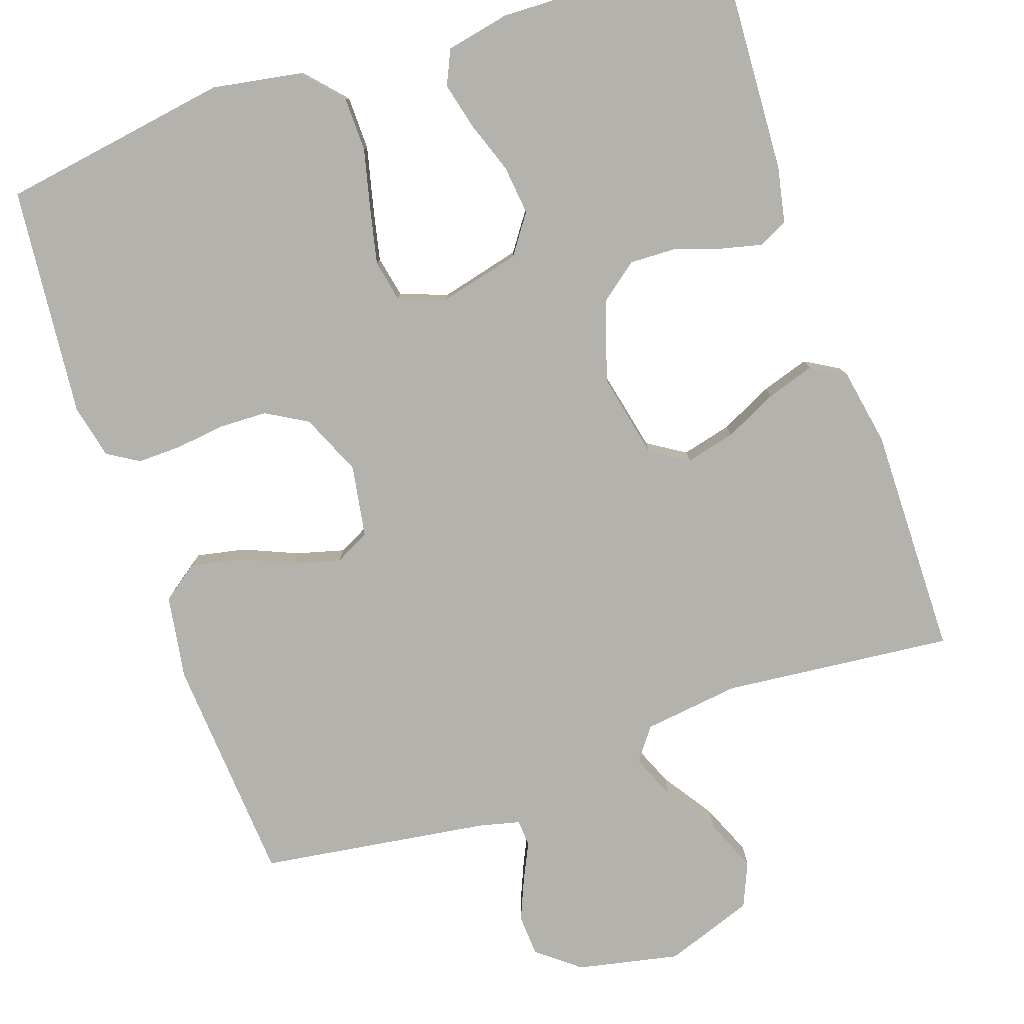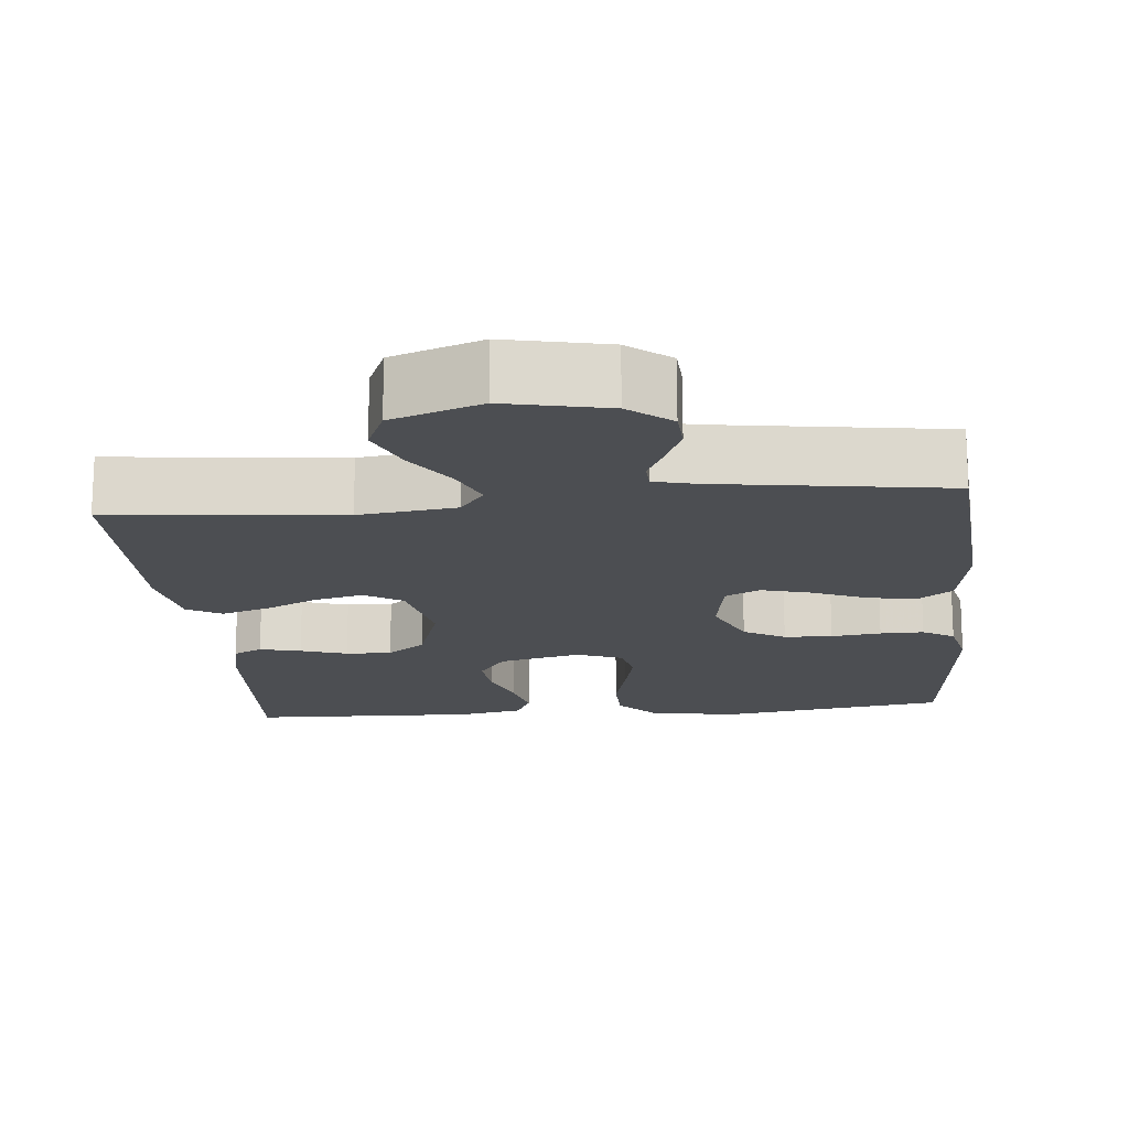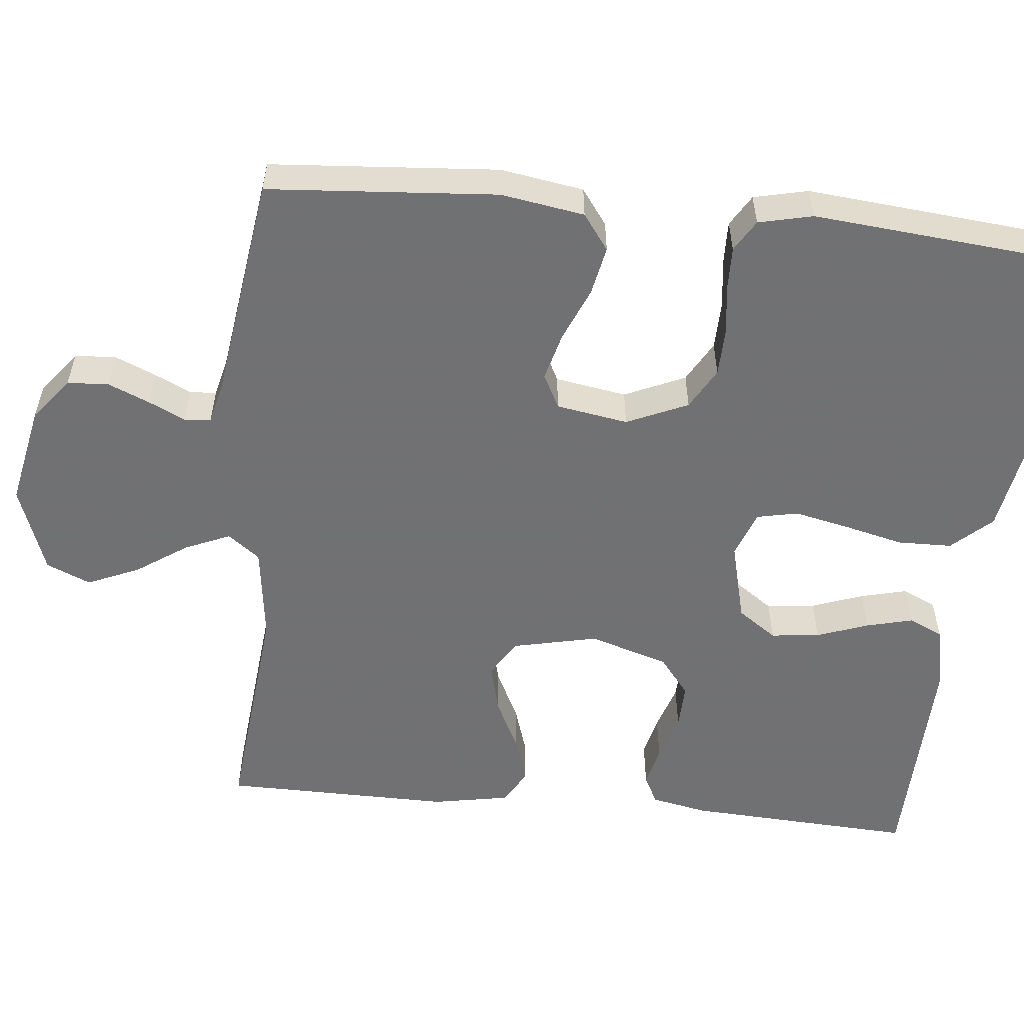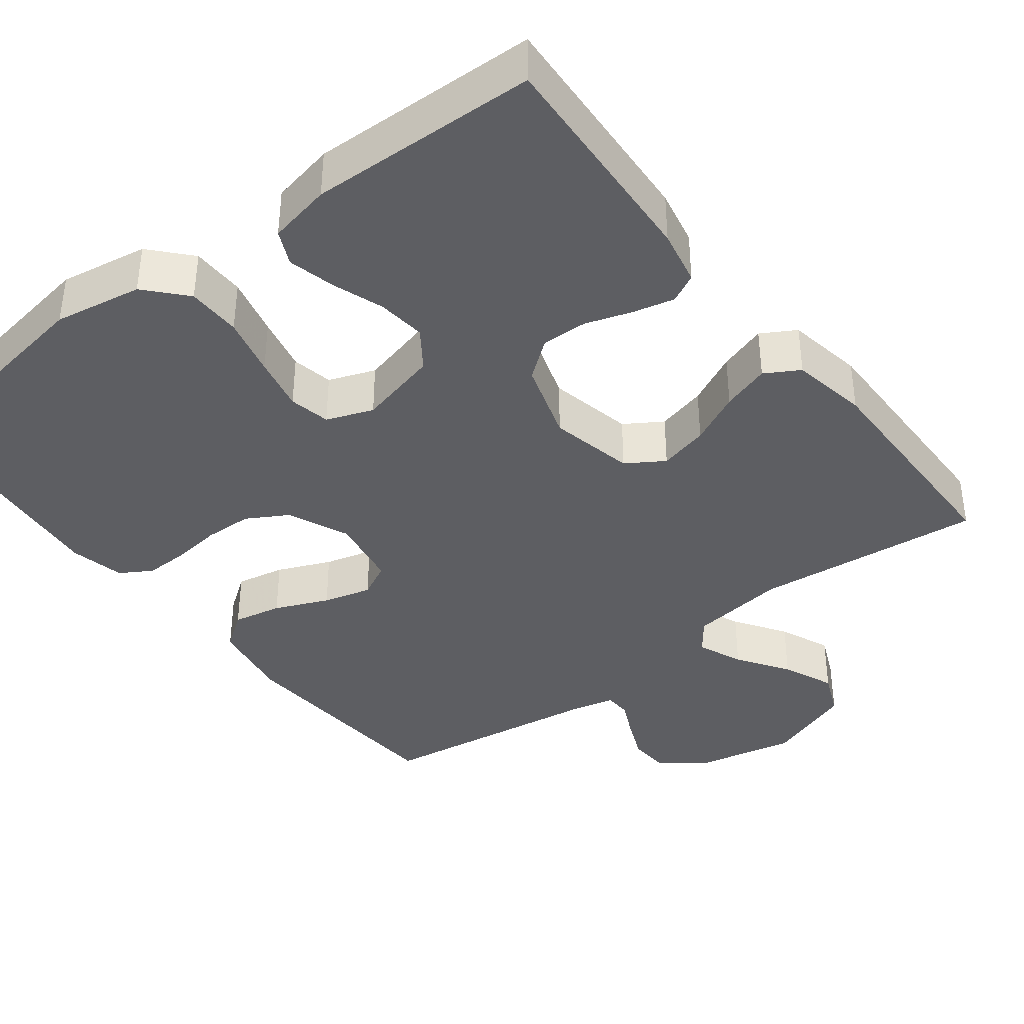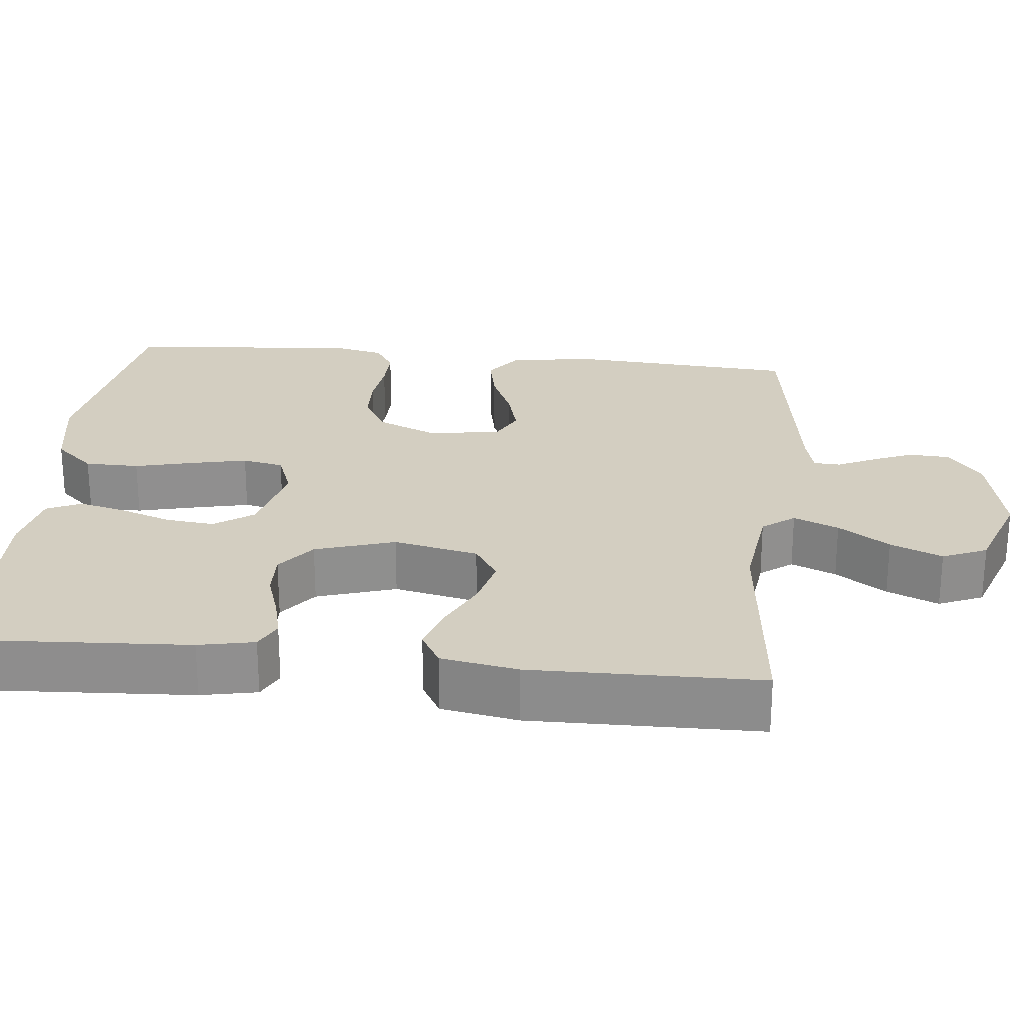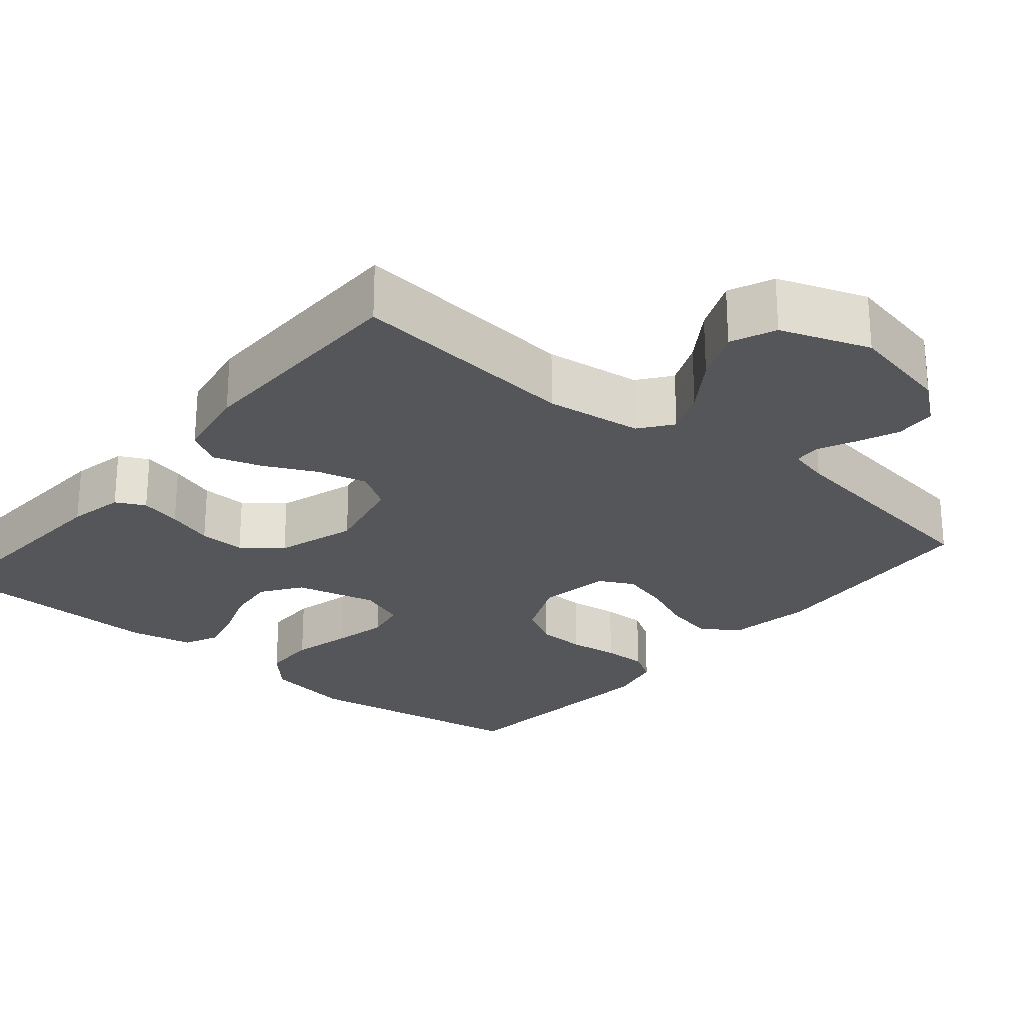
<metadata>
{"format":"obj","ext":"obj","renderer":"f3d","projection":"perspective","resolution":1024,"background":"white","views":[{"elev":-79.4,"azim":19.0,"up":"+Y"},{"elev":-16.9,"azim":-174.6,"up":"+Y"},{"elev":-55.3,"azim":-95.5,"up":"+Y"},{"elev":-38.8,"azim":37.6,"up":"+Y"},{"elev":25.0,"azim":95.9,"up":"+Y"},{"elev":-25.2,"azim":140.2,"up":"+Y"}]}
</metadata>
<code>
v 0.5 0.07 0.5
v 0.483 0.07 0.2
v 0.468 0.07 0.127
v 0.43 0.07 0.108
v 0.376 0.07 0.121
v 0.315 0.07 0.141
v 0.255 0.07 0.143
v 0.205 0.07 0.104
v 0.172 0.07 0
v 0.196 0.07 -0.111
v 0.245 0.07 -0.142
v 0.31 0.07 -0.126
v 0.378 0.07 -0.093
v 0.441 0.07 -0.073
v 0.486 0.07 -0.099
v 0.504 0.07 -0.2
v 0.5 0.07 -0.5
v 0.2 0.07 -0.469
v 0.074 0.07 -0.485
v 0.042 0.07 -0.527
v 0.067 0.07 -0.586
v 0.112 0.07 -0.653
v 0.141 0.07 -0.721
v 0.116 0.07 -0.779
v 0 0.07 -0.82
v -0.133 0.07 -0.792
v -0.188 0.07 -0.748
v -0.191 0.07 -0.694
v -0.168 0.07 -0.64
v -0.145 0.07 -0.592
v -0.147 0.07 -0.557
v -0.2 0.07 -0.544
v -0.5 0.07 -0.5
v -0.521 0.07 -0.2
v -0.503 0.07 -0.091
v -0.456 0.07 -0.057
v -0.392 0.07 -0.07
v -0.322 0.07 -0.1
v -0.259 0.07 -0.117
v -0.214 0.07 -0.094
v -0.198 0.07 0
v -0.233 0.07 0.08
v -0.287 0.07 0.111
v -0.35 0.07 0.113
v -0.415 0.07 0.105
v -0.472 0.07 0.104
v -0.513 0.07 0.129
v -0.529 0.07 0.2
v -0.5 0.07 0.5
v -0.2 0.07 0.547
v -0.085 0.07 0.527
v -0.038 0.07 0.475
v -0.037 0.07 0.404
v -0.056 0.07 0.326
v -0.072 0.07 0.254
v -0.061 0.07 0.2
v 0 0.07 0.177
v 0.106 0.07 0.203
v 0.142 0.07 0.254
v 0.135 0.07 0.318
v 0.111 0.07 0.386
v 0.096 0.07 0.447
v 0.117 0.07 0.492
v 0.2 0.07 0.509
v 0.5 0 0.5
v 0.483 0 0.2
v 0.468 0 0.127
v 0.43 0 0.108
v 0.376 0 0.121
v 0.315 0 0.141
v 0.255 0 0.143
v 0.205 0 0.104
v 0.172 0 0
v 0.196 0 -0.111
v 0.245 0 -0.142
v 0.31 0 -0.126
v 0.378 0 -0.093
v 0.441 0 -0.073
v 0.486 0 -0.099
v 0.504 0 -0.2
v 0.5 0 -0.5
v 0.2 0 -0.469
v 0.074 0 -0.485
v 0.042 0 -0.527
v 0.067 0 -0.586
v 0.112 0 -0.653
v 0.141 0 -0.721
v 0.116 0 -0.779
v 0 0 -0.82
v -0.133 0 -0.792
v -0.188 0 -0.748
v -0.191 0 -0.694
v -0.168 0 -0.64
v -0.145 0 -0.592
v -0.147 0 -0.557
v -0.2 0 -0.544
v -0.5 0 -0.5
v -0.521 0 -0.2
v -0.503 0 -0.091
v -0.456 0 -0.057
v -0.392 0 -0.07
v -0.322 0 -0.1
v -0.259 0 -0.117
v -0.214 0 -0.094
v -0.198 0 0
v -0.233 0 0.08
v -0.287 0 0.111
v -0.35 0 0.113
v -0.415 0 0.105
v -0.472 0 0.104
v -0.513 0 0.129
v -0.529 0 0.2
v -0.5 0 0.5
v -0.2 0 0.547
v -0.085 0 0.527
v -0.038 0 0.475
v -0.037 0 0.404
v -0.056 0 0.326
v -0.072 0 0.254
v -0.061 0 0.2
v 0 0 0.177
v 0.106 0 0.203
v 0.142 0 0.254
v 0.135 0 0.318
v 0.111 0 0.386
v 0.096 0 0.447
v 0.117 0 0.492
v 0.2 0 0.509
f 4 5 6
f 3 4 6
f 2 3 6
f 1 2 6
f 64 1 6
f 63 64 6
f 62 63 6
f 61 62 6
f 60 61 6
f 59 60 6 7
f 58 59 7 8
f 57 58 8 9
f 56 57 9 10
f 52 53 54
f 51 52 54
f 50 51 54
f 49 50 54
f 48 49 54
f 47 48 54
f 46 47 54
f 45 46 54
f 44 45 54
f 43 44 54 55
f 42 43 55 56
f 36 37 38
f 35 36 38
f 34 35 38
f 33 34 38
f 32 33 38
f 31 32 38 39
f 28 29 30
f 27 28 30
f 26 27 30
f 25 26 30
f 24 25 30
f 23 24 30
f 22 23 30
f 21 22 30
f 20 21 30 31
f 31 39 40
f 20 31 40
f 19 20 40
f 16 17 18
f 15 16 18
f 14 15 18
f 13 14 18
f 12 13 18
f 11 12 18 19
f 41 42 56 10
f 19 40 41
f 11 19 41
f 10 11 41
f 70 69 68
f 70 68 67
f 70 67 66
f 70 66 65
f 70 65 128
f 70 128 127
f 70 127 126
f 70 126 125
f 70 125 124
f 71 70 124 123
f 72 71 123 122
f 73 72 122 121
f 74 73 121 120
f 118 117 116
f 118 116 115
f 118 115 114
f 118 114 113
f 118 113 112
f 118 112 111
f 118 111 110
f 118 110 109
f 118 109 108
f 119 118 108 107
f 120 119 107 106
f 102 101 100
f 102 100 99
f 102 99 98
f 102 98 97
f 102 97 96
f 103 102 96 95
f 94 93 92
f 94 92 91
f 94 91 90
f 94 90 89
f 94 89 88
f 94 88 87
f 94 87 86
f 94 86 85
f 95 94 85 84
f 104 103 95
f 104 95 84
f 104 84 83
f 82 81 80
f 82 80 79
f 82 79 78
f 82 78 77
f 82 77 76
f 83 82 76 75
f 74 120 106 105
f 105 104 83
f 105 83 75
f 105 75 74
f 1 65 66 2
f 2 66 67 3
f 3 67 68 4
f 4 68 69 5
f 5 69 70 6
f 6 70 71 7
f 7 71 72 8
f 8 72 73 9
f 9 73 74 10
f 10 74 75 11
f 11 75 76 12
f 12 76 77 13
f 13 77 78 14
f 14 78 79 15
f 15 79 80 16
f 16 80 81 17
f 17 81 82 18
f 18 82 83 19
f 19 83 84 20
f 20 84 85 21
f 21 85 86 22
f 22 86 87 23
f 23 87 88 24
f 24 88 89 25
f 25 89 90 26
f 26 90 91 27
f 27 91 92 28
f 28 92 93 29
f 29 93 94 30
f 30 94 95 31
f 31 95 96 32
f 32 96 97 33
f 33 97 98 34
f 34 98 99 35
f 35 99 100 36
f 36 100 101 37
f 37 101 102 38
f 38 102 103 39
f 39 103 104 40
f 40 104 105 41
f 41 105 106 42
f 42 106 107 43
f 43 107 108 44
f 44 108 109 45
f 45 109 110 46
f 46 110 111 47
f 47 111 112 48
f 48 112 113 49
f 49 113 114 50
f 50 114 115 51
f 51 115 116 52
f 52 116 117 53
f 53 117 118 54
f 54 118 119 55
f 55 119 120 56
f 56 120 121 57
f 57 121 122 58
f 58 122 123 59
f 59 123 124 60
f 60 124 125 61
f 61 125 126 62
f 62 126 127 63
f 63 127 128 64
f 64 128 65 1

</code>
